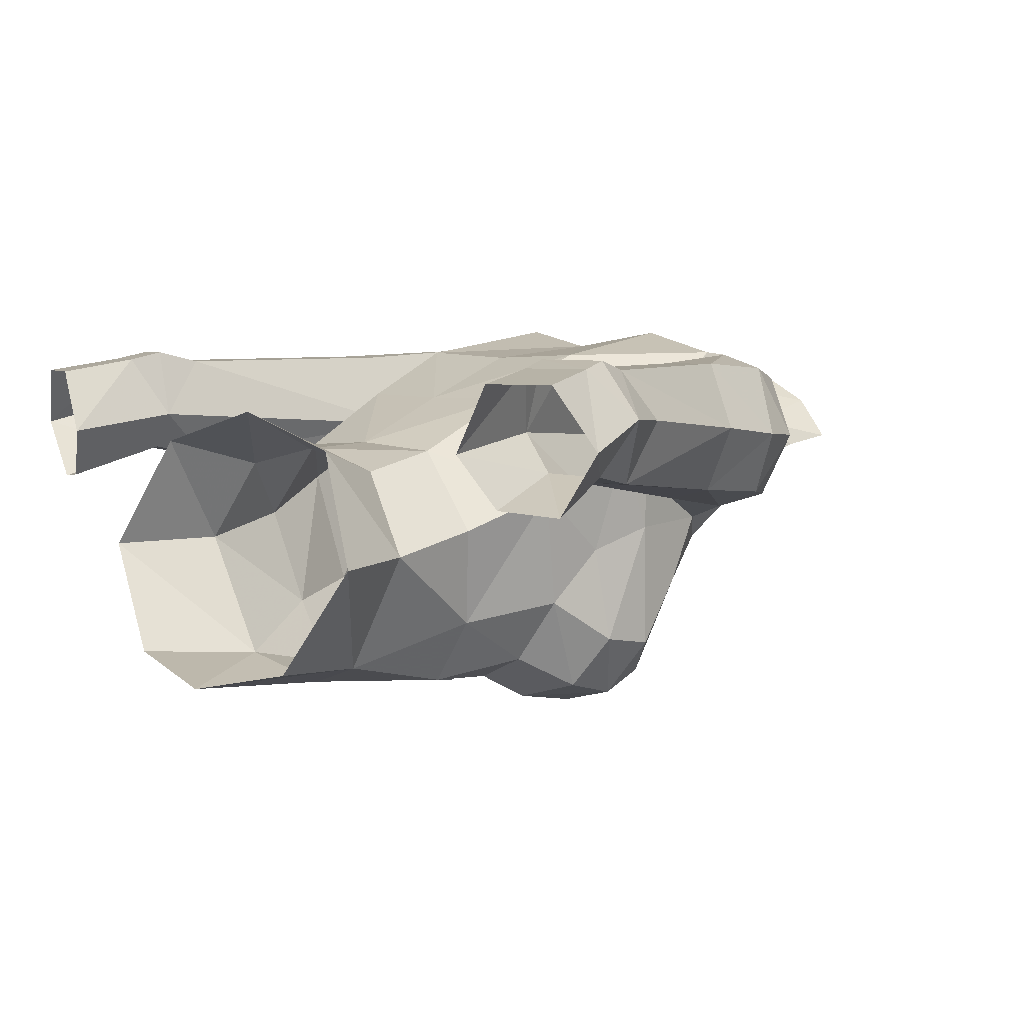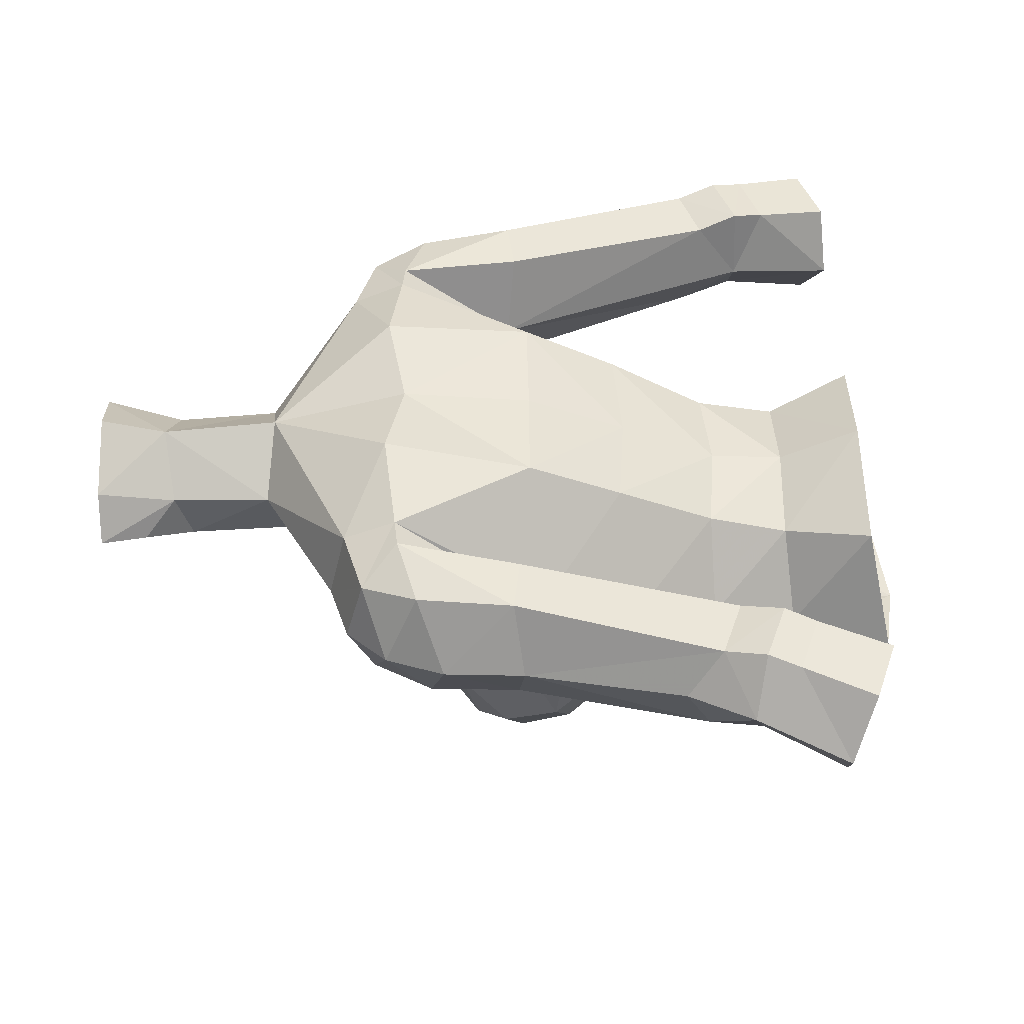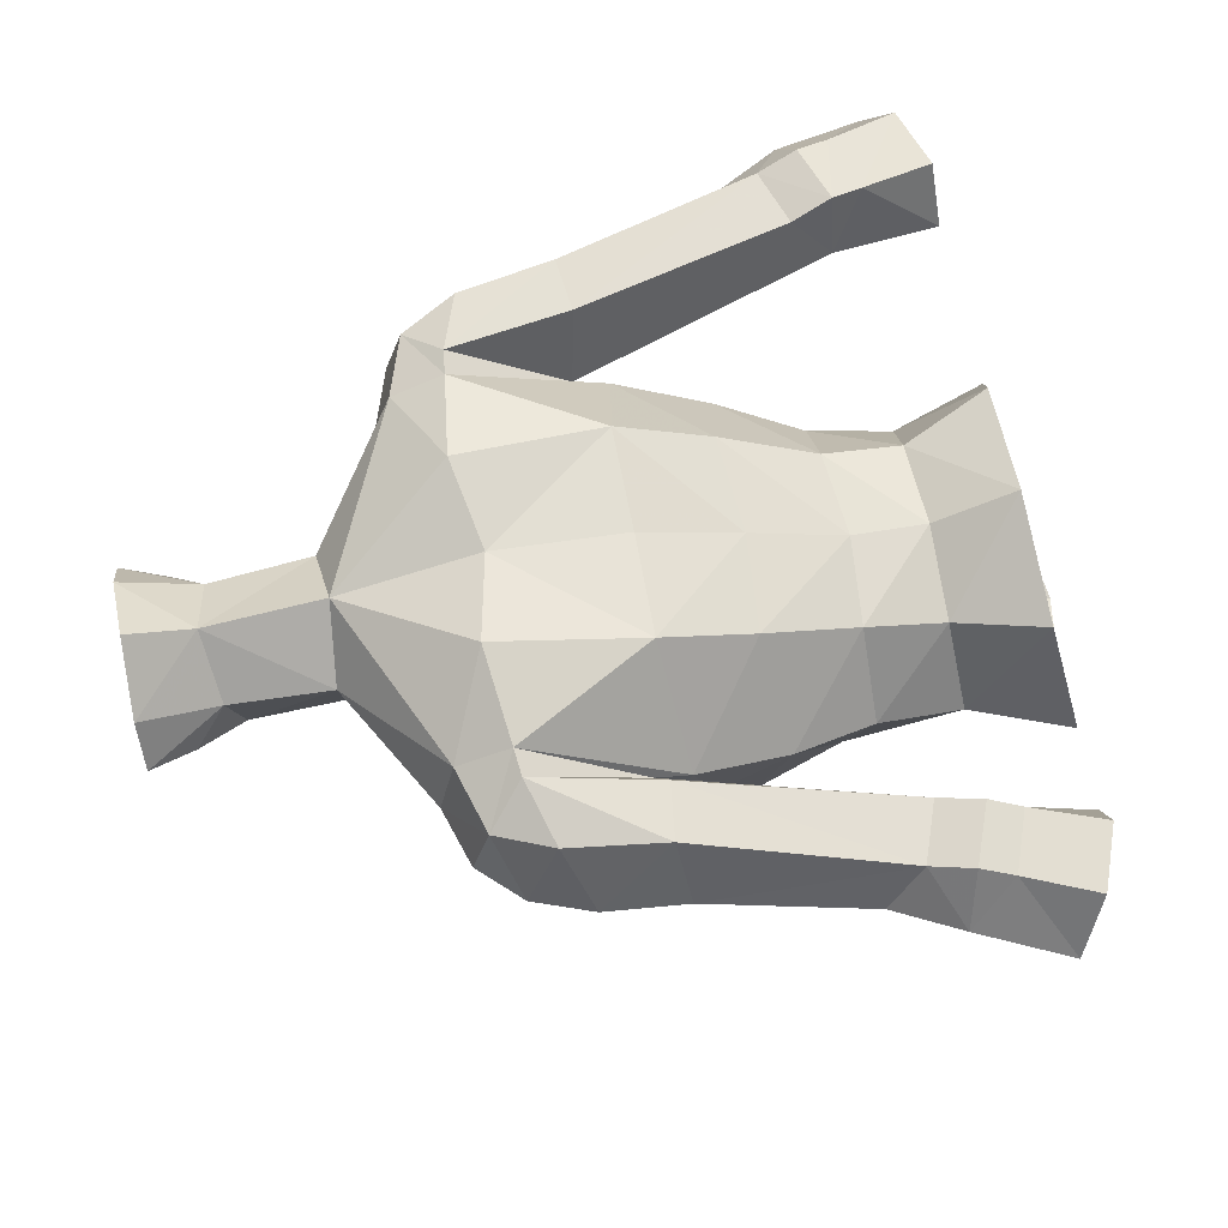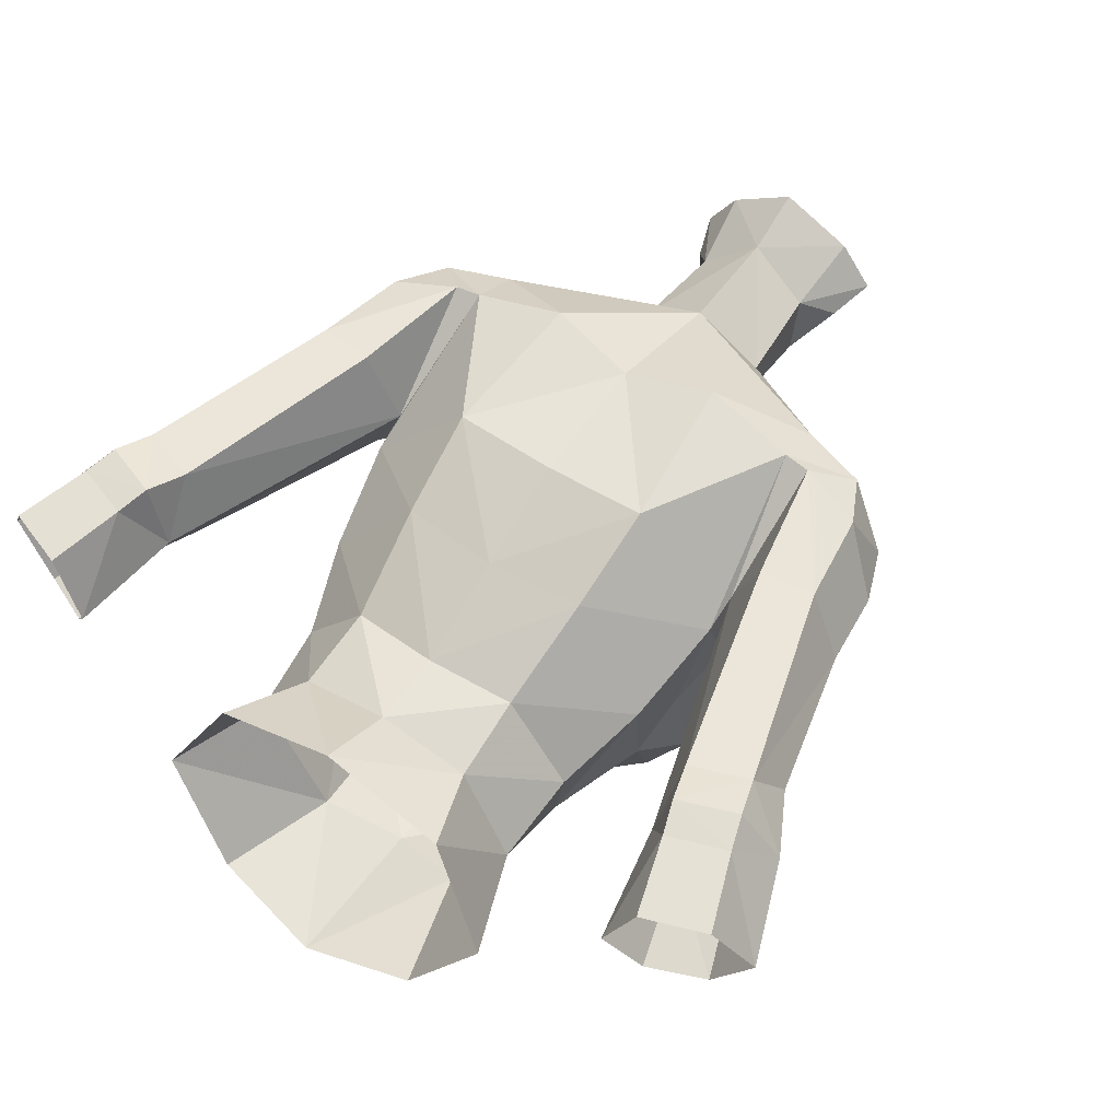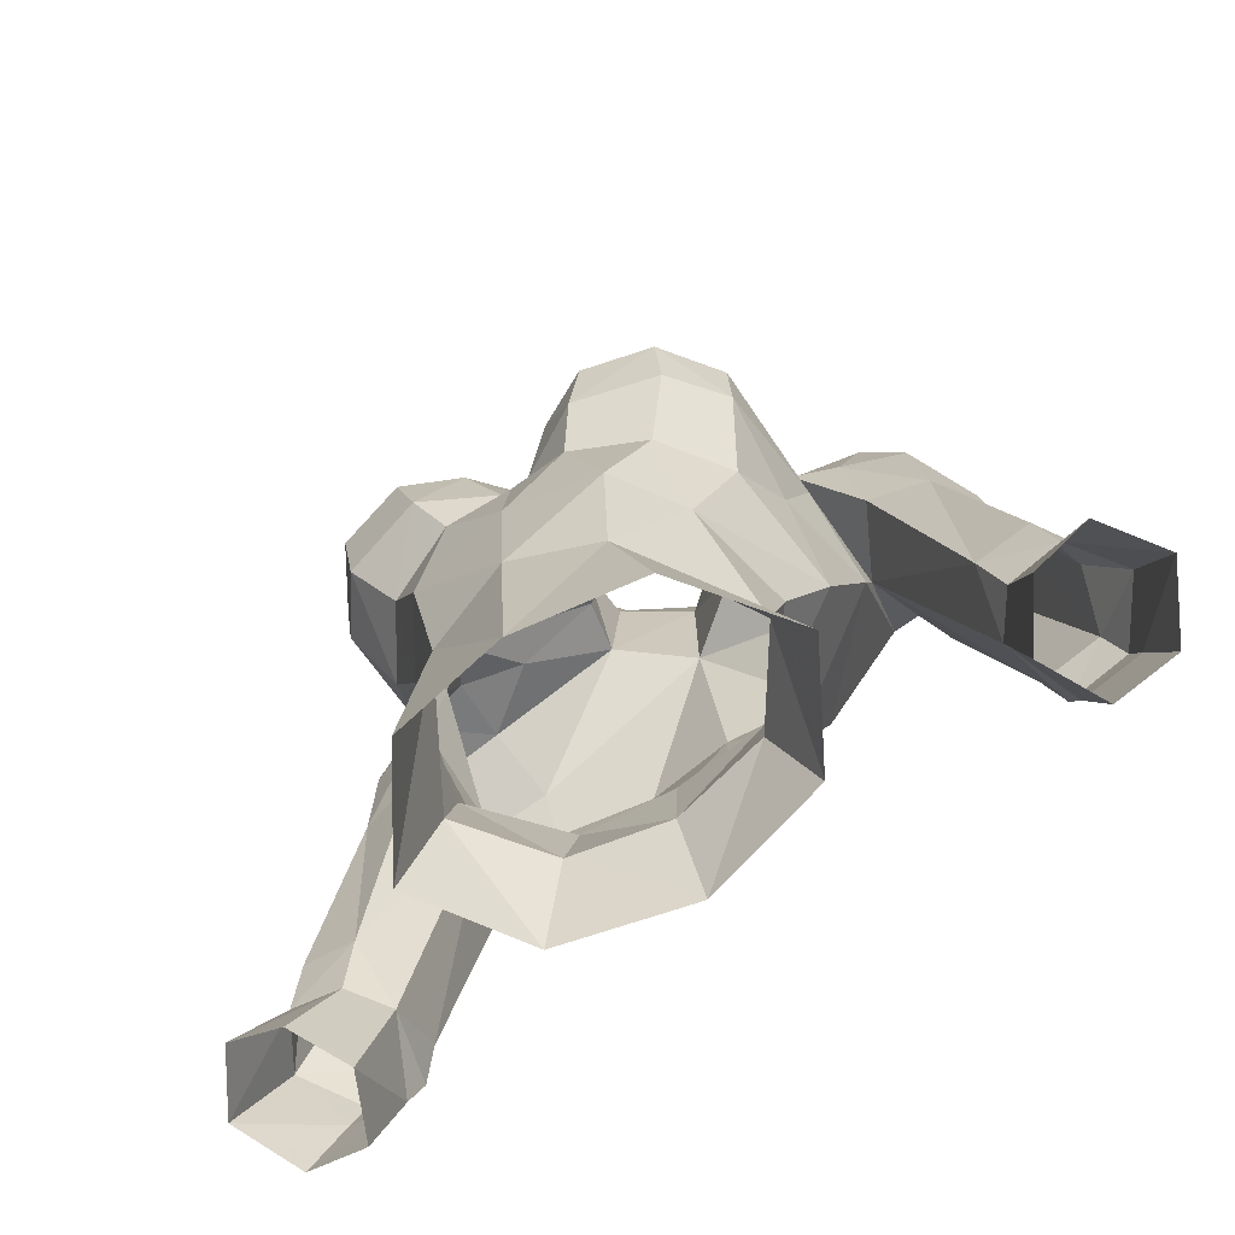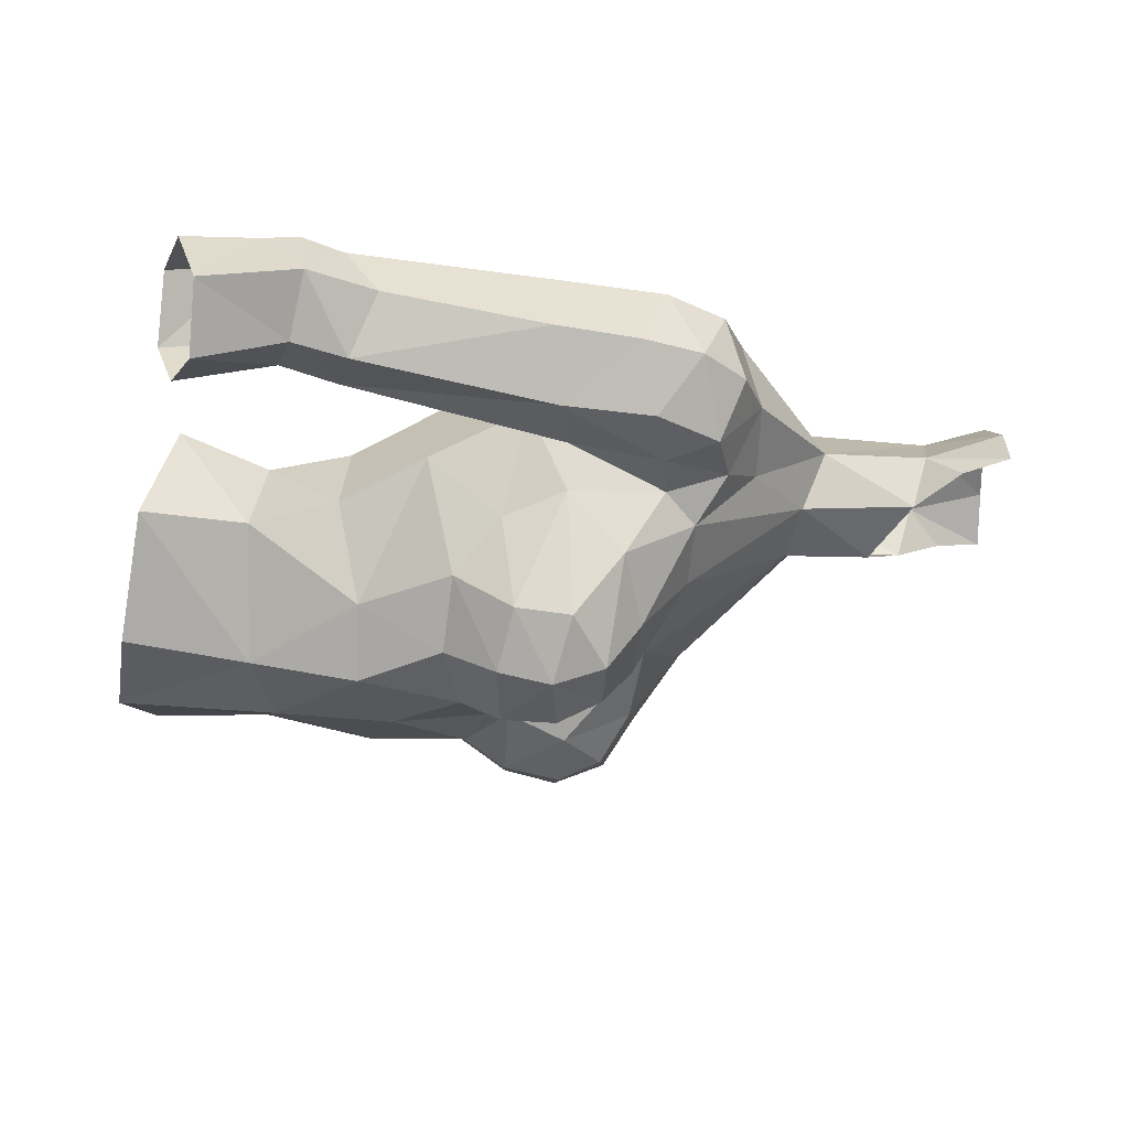
<metadata>
{"format":"obj","ext":"obj","renderer":"f3d","projection":"perspective","resolution":1024,"background":"white","views":[{"elev":5.0,"azim":-135.1,"up":"+Y"},{"elev":46.7,"azim":89.3,"up":"+Y"},{"elev":66.5,"azim":79.4,"up":"+Y"},{"elev":54.3,"azim":-145.5,"up":"+Y"},{"elev":-72.6,"azim":33.0,"up":"+Z"},{"elev":-22.0,"azim":-89.9,"up":"+Y"}]}
</metadata>
<code>
g robber_armour_female_32021
v -4.247 -6.809 66.09
v -2.624 -6.704 67.36
v -4.107 -6.323 67.46
v -2.504 -7.247 66.19
v -5.176 0.5102 71.54
v -3.523 -0.72 71.46
v -1.819 0.7202 73.52
v -5.14 -3.558 67.94
v -4.306 -2.466 69.78
v -4.976 -1.801 69.01
v -0.005128 -4.414 68.55
v -0.005121 -1.551 72.48
v -2.822 -3.488 69.62
v -1.484 -0.7759 72.88
v -4.931 -0.7885 62.83
v -5.406 0.3487 65.46
v -2.691 1.803 63.33
v -2.836 3.012 65.92
v -4.951 3.073 69.66
v -0.005127 0.4654 58.39
v -2.421 0.4081 60.62
v -0.005126 0.5648 60.42
v -2.502 -0.06113 58.43
v -6.058 -1.411 68.94
v -5 -1.323 70.64
v -6.54 -1.103 70.33
v -4.188 -6.451 64.67
v -3.392 -5.626 63.25
v -2.095 -7.021 64.71
v -1.606 -0.7632 75.9
v -0.005139 2.102 73.31
v -1.819 0.7202 73.52
v 0.1015 1.857 76.53
v -1.561 0.7115 76.31
v -4.54 -3.936 63.52
v -4.963 -2.485 64.78
v -4.931 -0.7885 62.83
v -5.406 0.3487 65.46
v -5.344 -1.914 66.47
v -5.254 -5.299 66.61
v -0.005131 3.211 69.48
v -2.453 3.635 69.97
v -1.116 -6.559 66.36
v -0.3566 -6.047 64.86
v -0.2929 -5.594 66.22
v -3.681 -5.005 68.39
v -1.77 -5.601 68.17
v -1.569 -6.366 63.63
v -2.142 -5.457 58.08
v -0.005125 -6.131 58.6
v -2.433 -6.07 60.98
v -0.005126 -6.383 61.73
v -0.005127 -6.155 64.35
v -5.009 -2.337 55.44
v -4.018 -2.262 58.13
v -3.371 0.6361 56.1
v -4.927 2.424 71.09
v -5.434 0.7188 66.43
v -5.672 3.013 69.58
v -6.782 0.5258 71.03
v -6.782 0.5258 71.03
v -5.176 0.5102 71.54
v -6.678 2.319 70.54
v -4.182 -1.71 60.49
v -5.434 0.7188 66.43
v 0.1564 2.369 78.3
v -1.734 1.326 78.43
v -4.018 -2.262 58.13
v -5.009 -2.337 55.44
v -3.054 -5.191 54.87
v -3.557 -4.356 61.02
v -0.005139 2.102 73.31
v -1.819 0.7202 73.52
v -0.005128 -5.836 54.33
v -0.005129 1.56 56.21
v -0.005127 1.766 63.13
v -4.182 -1.71 60.49
v -0.1028 -1.641 74.77
v -1.734 1.326 78.43
v -1.561 0.7115 76.31
v -2.647 0.1898 78.42
v -5.194 -5.063 65.12
v -2.284 -0.07341 77.18
v -0.005129 2.897 65.89
v -7.837 -0.6952 66.27
v -8.496 0.8242 68.33
v -8.77 1.07 66.14
v -7.606 -0.8893 68.71
v -6.353 -1.029 66.46
v -6.058 -1.411 68.94
v -6.678 2.319 70.54
v -5.672 3.013 69.58
v -7.402 2.648 69.04
v -5.434 0.7188 66.43
v -6.298 2.813 66.24
v -7.888 0.7139 69.92
v -6.54 -1.103 70.33
v -6.782 0.5258 71.03
v -7.797 2.827 66.42
v -4.976 -1.801 69.01
v -5.434 0.7188 66.43
v -7.664 1.166 59.22
v -7.811 2.759 60.38
v -9.384 2.764 60.94
v -9.829 1.454 61.85
v -9.407 -0.1828 61.13
v -9.778 0.07905 59.72
v -7.982 -0.1718 60.74
v -8.384 0.1456 59.3
v -9.727 3.026 59.84
v -8.154 3.044 59.27
v -9.062 -0.6261 56.77
v -8.176 0.7444 56.23
v -7.664 1.166 59.22
v -10.74 1.566 60.11
v -10 2.825 58.97
v -11.65 0.8607 57.62
v -10.7 2.495 57.01
v -7.664 1.166 59.22
v -10.55 -0.7694 57.45
v -9.017 2.489 56.41
v -8.432 2.834 58.41
v -8.176 0.7444 56.23
v -0.005126 -5.596 66.15
v 4.097 -6.323 67.46
v 2.614 -6.704 67.36
v 4.236 -6.809 66.09
v 2.494 -7.247 66.19
v 1.809 0.7202 73.52
v 3.513 -0.72 71.46
v 5.166 0.5102 71.54
v 4.966 -1.801 69.01
v 4.295 -2.466 69.78
v 5.13 -3.558 67.94
v 2.811 -3.488 69.62
v -0.005121 -1.551 72.48
v -0.005128 -4.414 68.55
v 1.474 -0.7759 72.88
v 2.681 1.803 63.33
v 5.395 0.3487 65.46
v 4.921 -0.7885 62.83
v 2.826 3.012 65.92
v -0.005126 0.5648 60.42
v 2.411 0.4081 60.62
v -0.005127 0.4654 58.39
v 2.492 -0.06113 58.43
v 6.53 -1.102 70.33
v 4.99 -1.323 70.64
v 6.047 -1.411 68.94
v 2.084 -7.021 64.71
v 3.382 -5.626 63.25
v 4.178 -6.451 64.67
v 1.517 -0.9196 75.85
v 0.1015 1.857 76.53
v 1.809 0.7202 73.52
v -0.005139 2.102 73.31
v 1.633 0.5515 76.26
v 4.952 -2.485 64.78
v 4.53 -3.936 63.52
v 5.244 -5.299 66.61
v 5.333 -1.914 66.47
v 2.443 3.635 69.97
v -0.005131 3.211 69.48
v 0.2826 -5.594 66.22
v 0.3464 -6.047 64.86
v 1.105 -6.559 66.36
v 1.76 -5.601 68.17
v 3.671 -5.005 68.39
v 1.559 -6.366 63.63
v 2.422 -6.07 60.98
v -0.005125 -6.131 58.6
v 2.132 -5.457 58.08
v -0.005126 -6.383 61.73
v -0.005127 -6.155 64.35
v 3.361 0.6361 56.1
v 4.007 -2.262 58.13
v 4.998 -2.337 55.44
v 4.941 3.073 69.66
v 4.917 2.424 71.09
v 5.662 3.013 69.58
v 5.424 0.7188 66.43
v 6.771 0.5258 71.03
v 6.668 2.319 70.54
v 5.166 0.5102 71.54
v 6.771 0.5258 71.03
v 4.172 -1.71 60.49
v 1.937 1.142 78.37
v 0.1564 2.369 78.3
v 3.044 -5.191 54.87
v 3.546 -4.356 61.02
v 1.809 0.7202 73.52
v -0.005139 2.102 73.31
v -0.005128 -5.836 54.33
v -0.005129 1.56 56.21
v -0.005127 1.766 63.13
v -0.1028 -1.641 74.77
v 2.731 -0.07962 78.34
v 1.633 0.5515 76.26
v 1.937 1.142 78.37
v 5.183 -5.063 65.12
v 2.303 -0.3032 77.1
v -0.005129 2.897 65.89
v 8.76 1.07 66.14
v 8.485 0.8243 68.33
v 7.827 -0.6952 66.27
v 7.596 -0.8893 68.71
v 6.047 -1.411 68.94
v 6.343 -1.029 66.46
v 7.391 2.648 69.04
v 5.662 3.013 69.58
v 6.668 2.319 70.54
v 6.287 2.813 66.24
v 5.424 0.7188 66.43
v 7.878 0.714 69.92
v 6.771 0.5258 71.03
v 6.53 -1.102 70.33
v 7.787 2.827 66.42
v 4.966 -1.801 69.01
v 5.424 0.7188 66.43
v 7.8 2.759 60.38
v 7.653 1.166 59.22
v 9.373 2.764 60.94
v 9.819 1.454 61.85
v 7.972 -0.1718 60.74
v 9.767 0.07909 59.72
v 9.397 -0.1828 61.13
v 8.374 0.1457 59.3
v 8.143 3.044 59.27
v 9.717 3.026 59.84
v 8.166 0.7444 56.23
v 9.052 -0.6261 56.77
v 7.653 1.166 59.22
v 11.64 0.8607 57.62
v 9.991 2.825 58.97
v 10.73 1.566 60.11
v 10.69 2.495 57.01
v 10.54 -0.7693 57.45
v 8.421 2.834 58.41
v 9.006 2.489 56.41
v 8.166 0.7444 56.23
v -0.005126 -5.596 66.15
f 1 2 3
f 2 1 4
f 5 6 7
f 8 9 10
f 11 12 13
f 14 13 12
f 15 16 17
f 18 16 19
f 20 21 22
f 21 20 23
f 24 25 26
f 25 24 10
f 27 28 29
f 7 14 30
f 31 32 33
f 34 33 32
f 35 36 37
f 38 37 36
f 8 39 40
f 41 18 42
f 43 44 45
f 46 2 47
f 44 29 48
f 28 48 29
f 49 50 51
f 52 51 50
f 53 44 48
f 40 1 3
f 54 55 56
f 23 56 55
f 57 42 19
f 58 59 19
f 25 5 26
f 60 26 5
f 61 62 63
f 57 63 62
f 64 15 21
f 17 21 15
f 10 65 39
f 38 39 65
f 66 33 67
f 34 67 33
f 9 46 13
f 9 8 46
f 47 2 43
f 4 43 2
f 68 69 49
f 70 49 69
f 51 71 49
f 68 49 71
f 57 19 63
f 59 63 19
f 25 6 5
f 72 57 73
f 62 73 57
f 19 42 18
f 41 42 72
f 10 9 25
f 6 25 9
f 11 13 47
f 45 11 43
f 28 71 51
f 70 74 49
f 50 49 74
f 20 75 23
f 56 23 75
f 27 29 1
f 4 1 29
f 4 29 43
f 44 43 29
f 48 28 51
f 22 17 76
f 17 22 21
f 21 23 64
f 55 64 23
f 77 71 37
f 35 37 71
f 9 13 14
f 39 8 10
f 38 36 39
f 14 78 30
f 71 77 68
f 79 80 81
f 27 35 28
f 35 27 82
f 81 80 83
f 48 52 53
f 30 83 80
f 14 12 78
f 13 46 47
f 41 84 18
f 17 18 76
f 76 18 84
f 85 86 87
f 86 85 88
f 89 90 85
f 91 92 93
f 94 95 92
f 91 93 96
f 86 96 93
f 96 97 98
f 92 95 99
f 99 93 92
f 96 88 97
f 88 96 86
f 90 89 100
f 88 90 97
f 89 101 100
f 102 103 94
f 95 94 103
f 103 104 95
f 99 95 104
f 99 104 87
f 105 87 104
f 106 107 108
f 109 108 107
f 110 104 111
f 103 111 104
f 105 106 87
f 85 87 106
f 112 113 109
f 114 109 113
f 115 116 117
f 118 117 116
f 89 85 108
f 106 108 85
f 89 108 101
f 119 101 108
f 115 117 107
f 120 107 117
f 121 118 122
f 116 122 118
f 102 123 122
f 121 122 123
f 107 120 109
f 112 109 120
f 110 111 116
f 122 116 111
f 91 96 98
f 99 86 93
f 87 86 99
f 85 90 88
f 107 106 115
f 102 111 103
f 115 104 110
f 108 109 114
f 115 110 116
f 122 111 102
f 2 46 3
f 27 1 82
f 35 82 36
f 52 48 51
f 35 71 28
f 82 1 40
f 124 11 45
f 53 124 44
f 45 44 124
f 3 46 8
f 40 3 8
f 36 82 39
f 82 40 39
f 17 16 18
f 58 19 16
f 115 106 105
f 115 105 104
f 14 7 6
f 57 72 42
f 6 9 14
f 47 43 11
f 80 7 30
f 125 126 127
f 128 127 126
f 129 130 131
f 132 133 134
f 135 136 137
f 136 135 138
f 139 140 141
f 140 139 142
f 143 144 145
f 146 145 144
f 147 148 149
f 132 149 148
f 150 151 152
f 153 138 129
f 154 155 156
f 155 154 157
f 141 158 159
f 158 141 140
f 160 161 134
f 162 142 163
f 164 165 166
f 167 126 168
f 169 150 165
f 150 169 151
f 170 171 172
f 171 170 173
f 169 165 174
f 125 127 160
f 175 176 177
f 176 175 146
f 178 162 179
f 178 180 181
f 147 131 148
f 131 147 182
f 183 184 185
f 184 183 179
f 144 141 186
f 141 144 139
f 161 181 132
f 181 161 140
f 187 154 188
f 154 187 157
f 135 168 133
f 168 134 133
f 166 126 167
f 126 166 128
f 172 177 176
f 177 172 189
f 172 190 170
f 190 172 176
f 183 178 179
f 178 183 180
f 131 130 148
f 191 179 192
f 179 191 184
f 142 162 178
f 192 162 163
f 148 133 132
f 133 148 130
f 167 135 137
f 166 137 164
f 170 190 151
f 172 193 189
f 193 172 171
f 146 194 145
f 194 146 175
f 127 150 152
f 150 127 128
f 166 150 128
f 150 166 165
f 170 151 169
f 195 139 143
f 144 143 139
f 186 146 144
f 146 186 176
f 141 190 186
f 190 141 159
f 138 135 133
f 132 134 161
f 161 158 140
f 153 196 138
f 176 186 190
f 197 198 199
f 151 159 152
f 200 152 159
f 201 198 197
f 174 173 169
f 198 201 153
f 196 136 138
f 167 168 135
f 142 202 163
f 195 142 139
f 202 142 195
f 203 204 205
f 206 205 204
f 205 207 208
f 209 210 211
f 210 212 213
f 214 209 211
f 209 214 204
f 215 216 214
f 217 212 210
f 210 209 217
f 216 206 214
f 204 214 206
f 218 208 207
f 216 207 206
f 218 219 208
f 213 220 221
f 220 213 212
f 212 222 220
f 222 212 217
f 203 222 217
f 222 203 223
f 224 225 226
f 225 224 227
f 228 222 229
f 222 228 220
f 203 226 223
f 226 203 205
f 227 230 231
f 230 227 232
f 233 234 235
f 234 233 236
f 224 205 208
f 205 224 226
f 219 224 208
f 224 219 232
f 225 233 235
f 233 225 237
f 238 236 239
f 236 238 234
f 238 240 221
f 240 238 239
f 227 237 225
f 237 227 231
f 234 228 229
f 228 234 238
f 215 214 211
f 209 204 217
f 217 204 203
f 206 207 205
f 235 226 225
f 220 228 221
f 229 222 235
f 232 227 224
f 234 229 235
f 221 228 238
f 125 168 126
f 200 127 152
f 158 200 159
f 170 169 173
f 151 190 159
f 160 127 200
f 164 137 241
f 165 241 174
f 241 165 164
f 134 168 125
f 134 125 160
f 161 200 158
f 161 160 200
f 178 140 142
f 140 178 181
f 223 226 235
f 222 223 235
f 130 129 138
f 162 192 179
f 138 133 130
f 137 166 167
f 153 129 198

</code>
